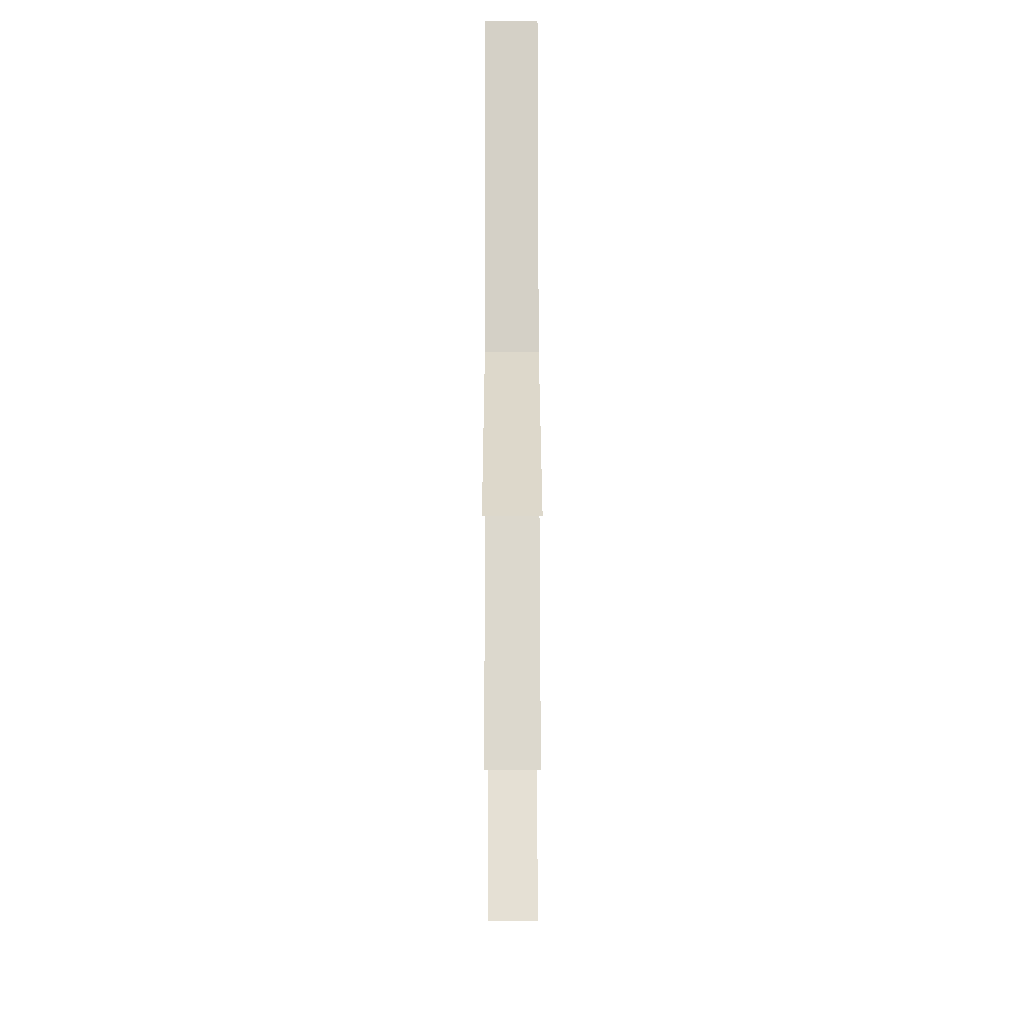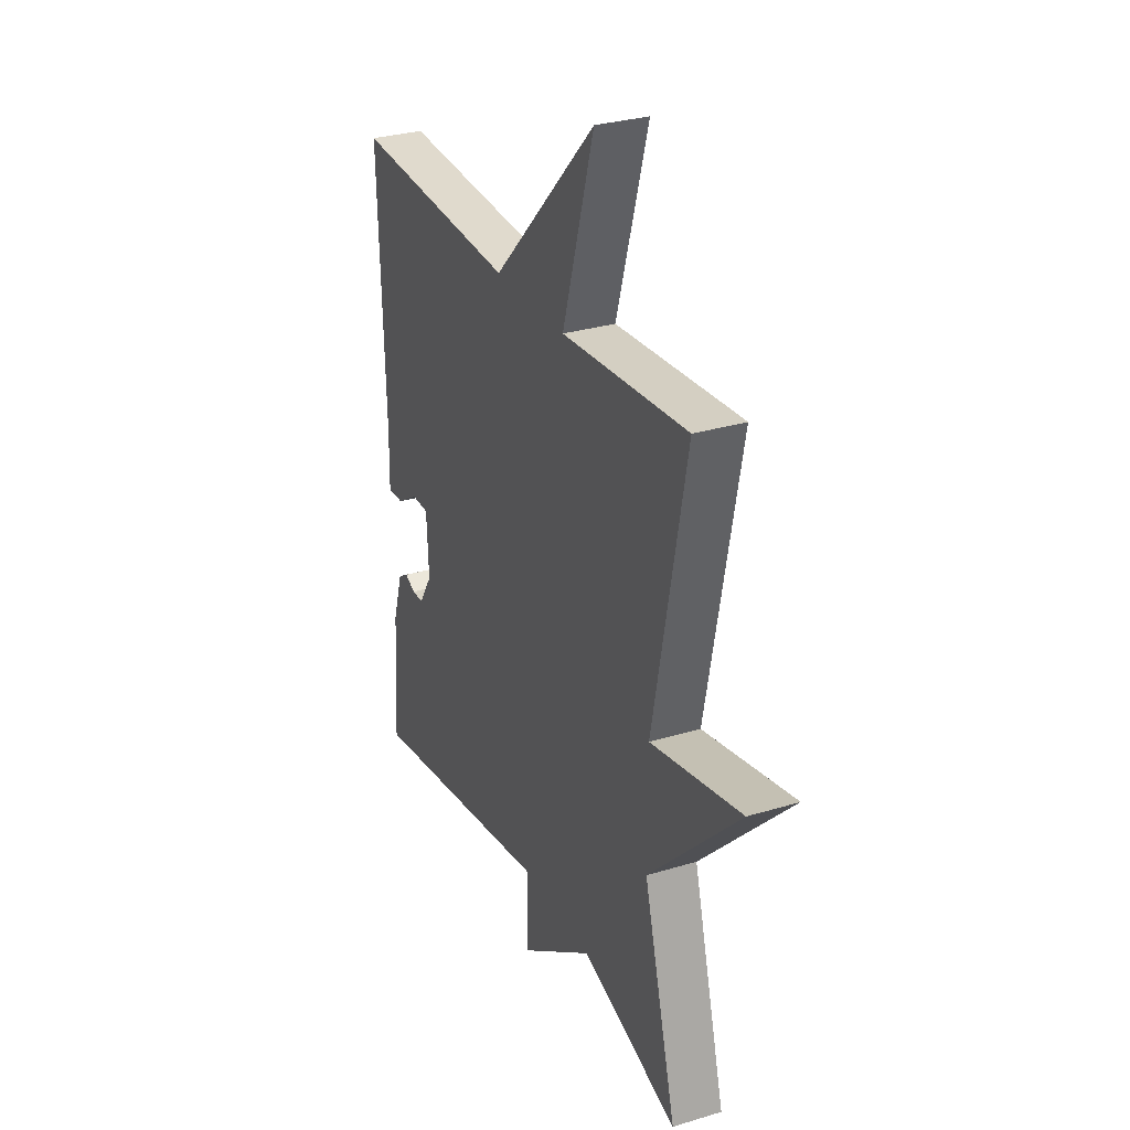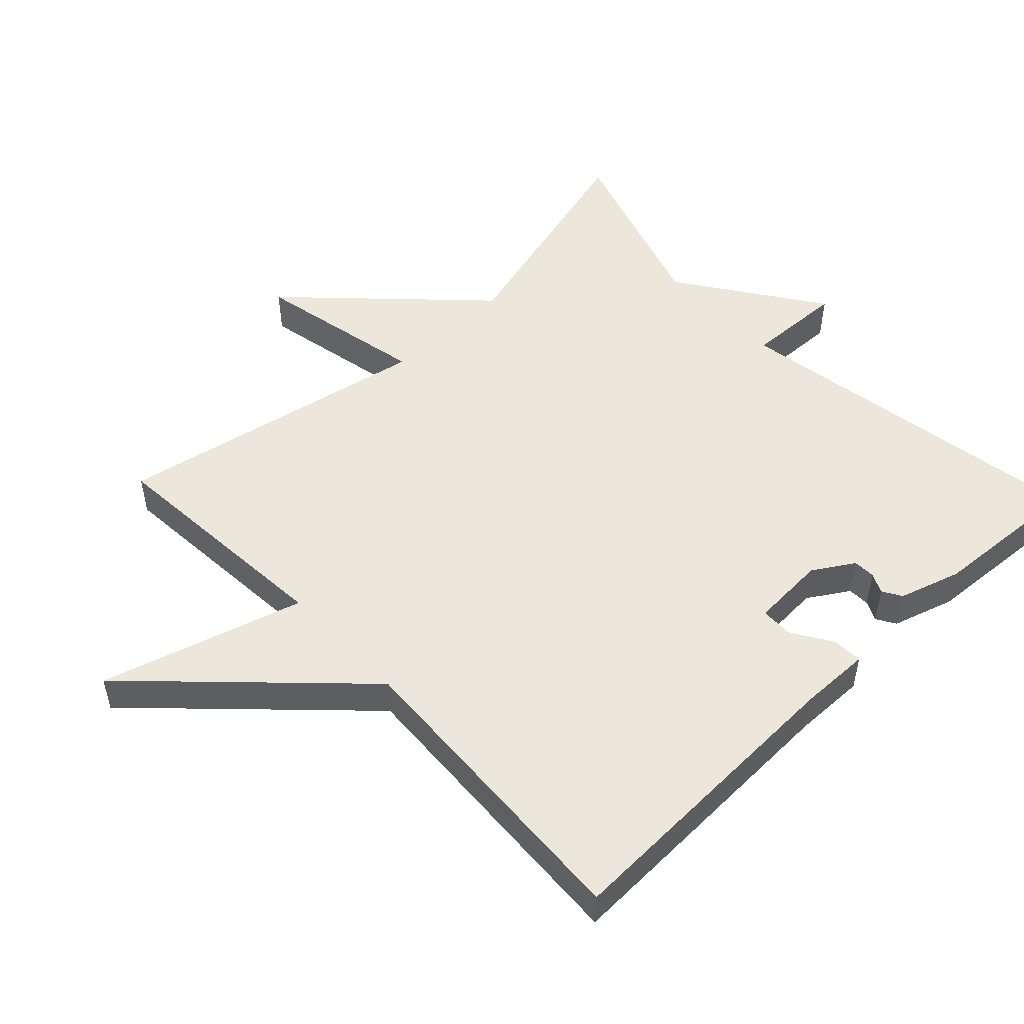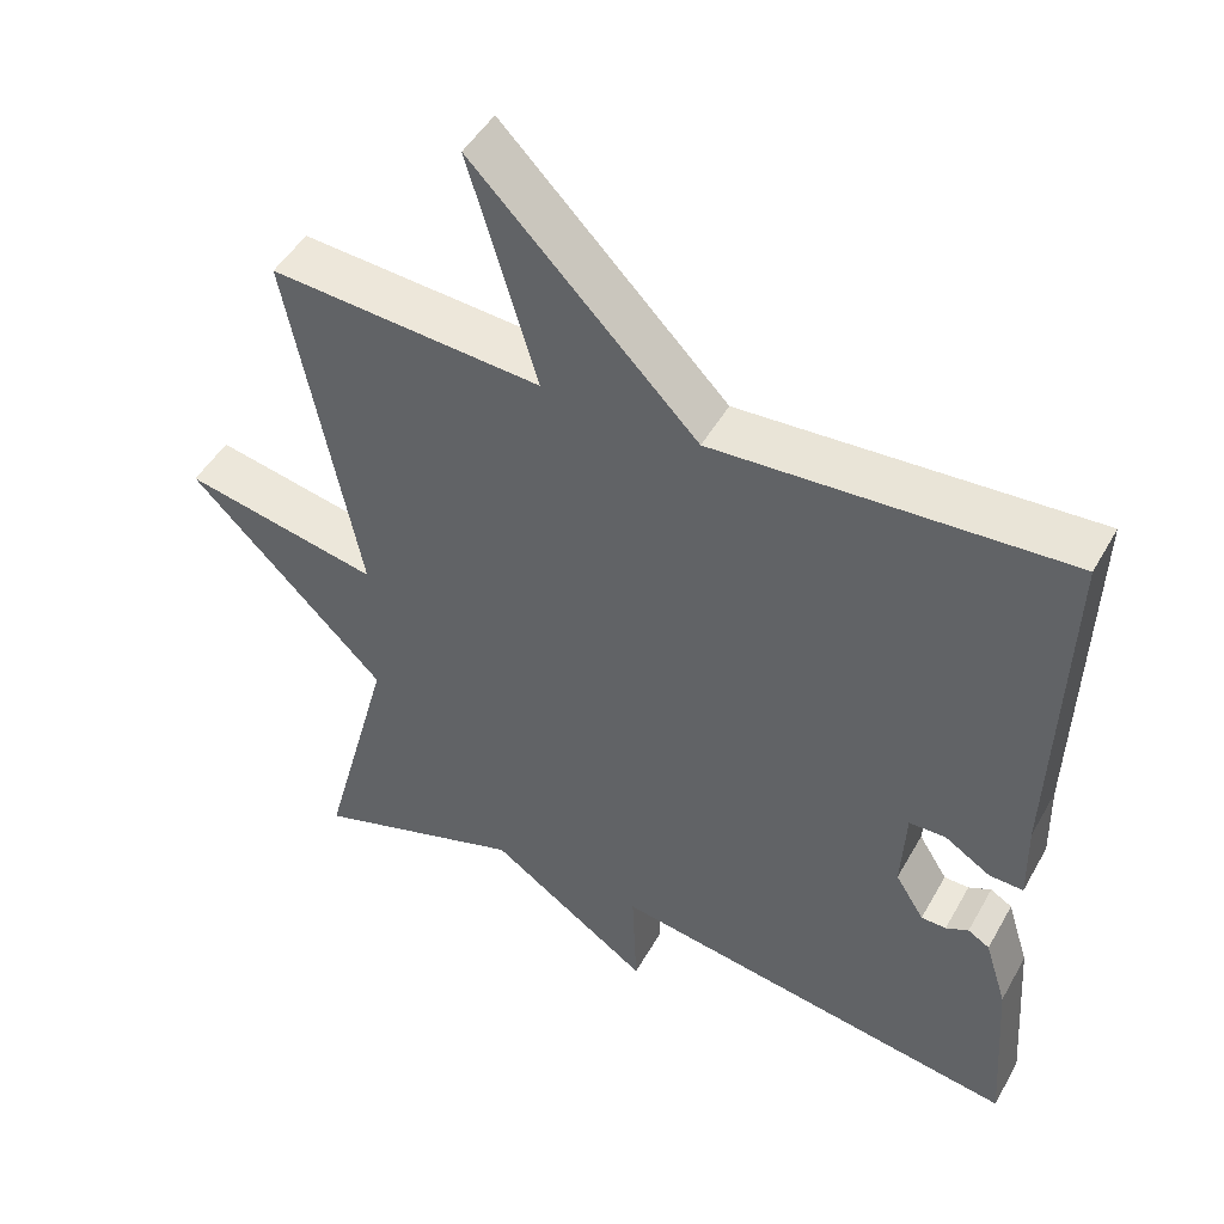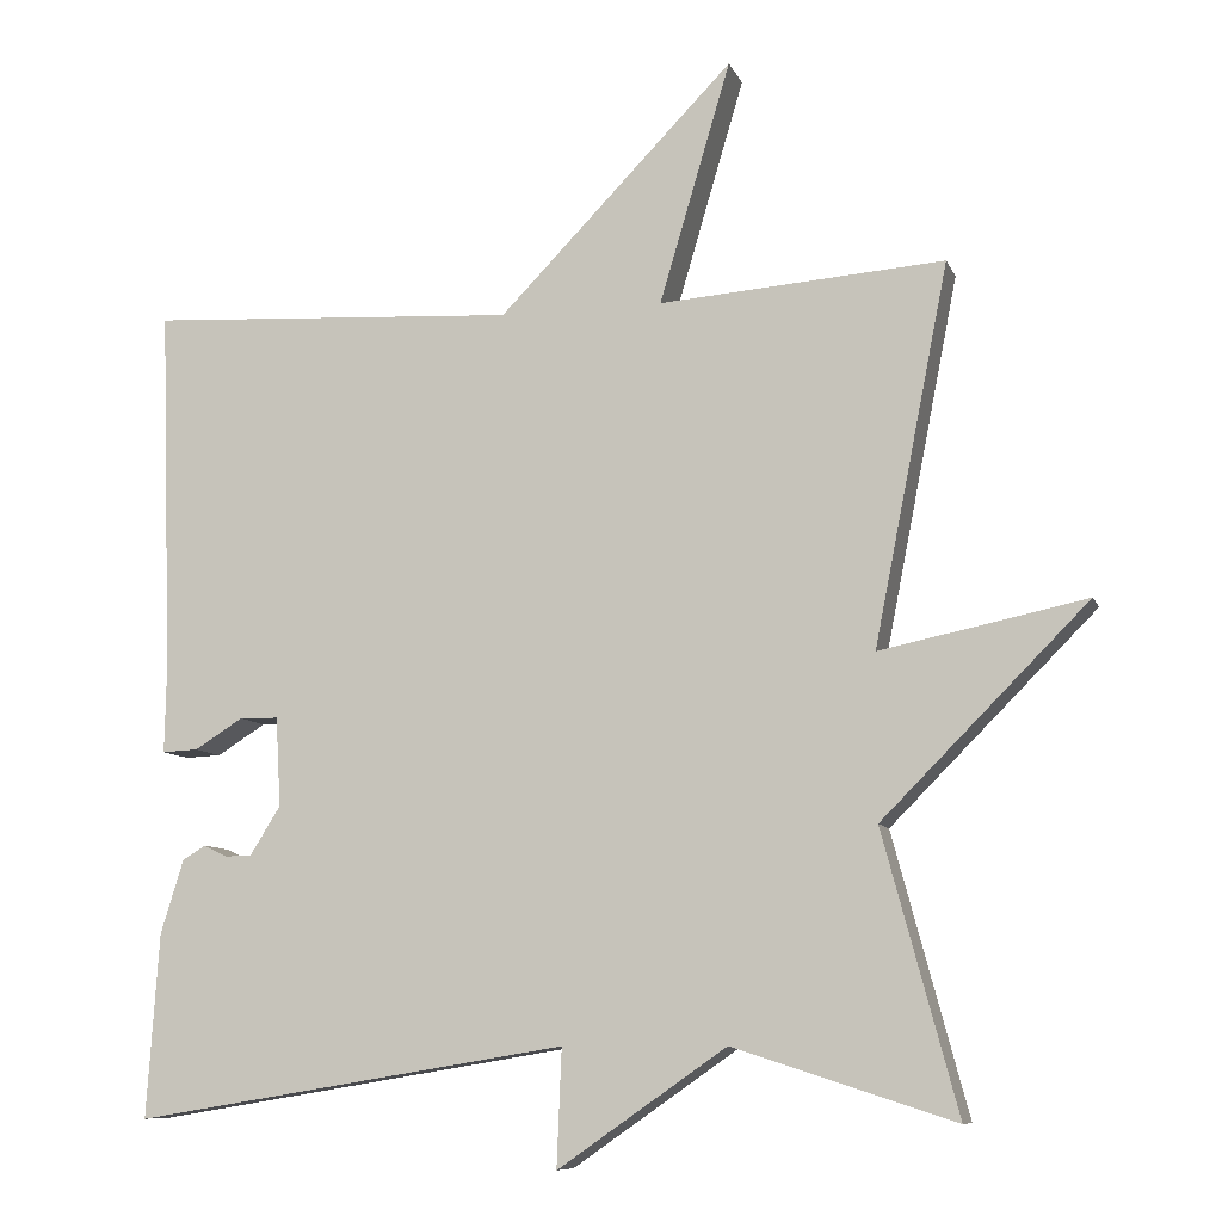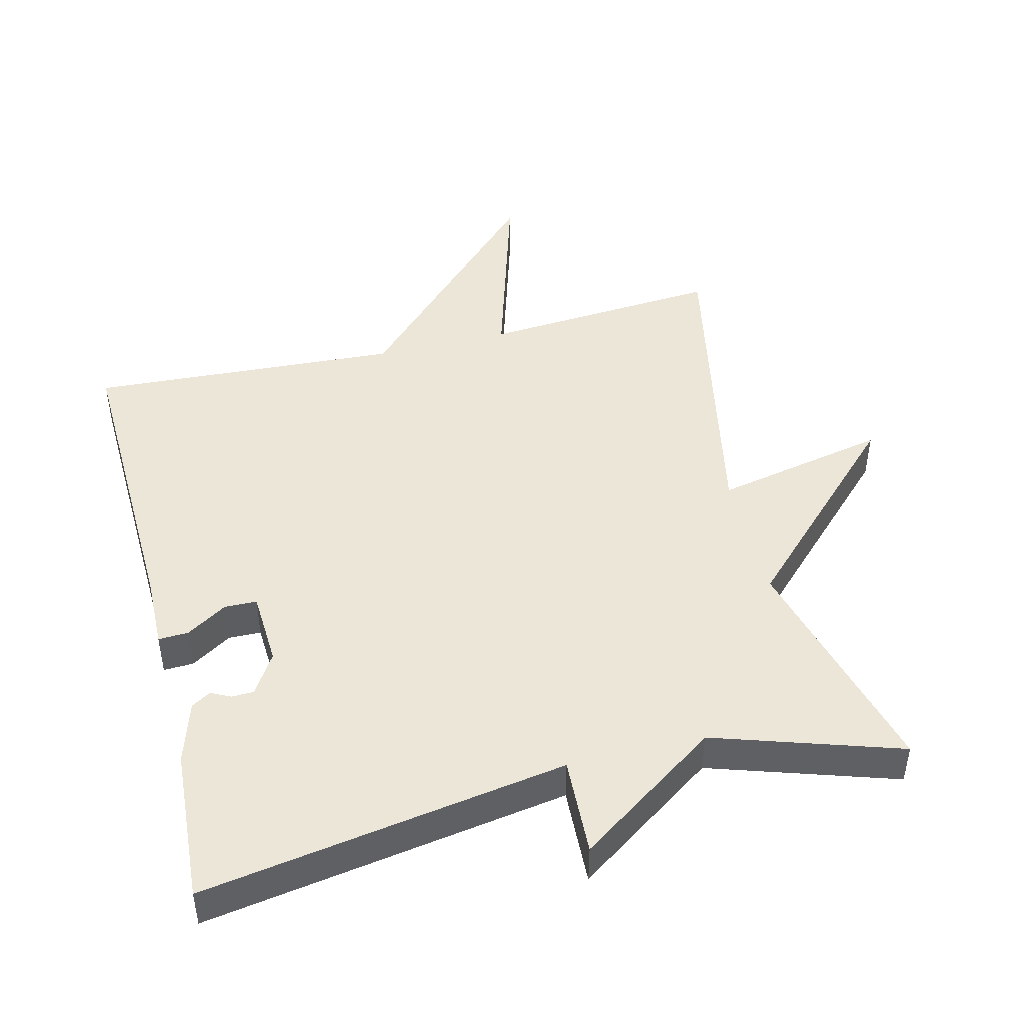
<metadata>
{"format":"obj","ext":"obj","renderer":"f3d","projection":"perspective","resolution":1024,"background":"white","views":[{"elev":76.9,"azim":-90.1,"up":"+Z"},{"elev":29.8,"azim":-114.0,"up":"+Z"},{"elev":51.2,"azim":46.5,"up":"+Y"},{"elev":47.5,"azim":28.2,"up":"+Z"},{"elev":-9.0,"azim":-164.1,"up":"+Z"},{"elev":46.3,"azim":166.2,"up":"+Y"}]}
</metadata>
<code>
v 0.5 0.07 -0.5
v -0.03 0.07 -0.413
v -0.024 0.07 -0.556
v -0.23 0.07 -0.413
v -0.5 0.07 -0.5
v -0.409 0.07 -0.161
v -0.66 0.07 0.091
v -0.409 0.07 0.039
v -0.5 0.07 0.5
v -0.152 0.07 0.474
v -0.239 0.07 0.768
v 0.048 0.07 0.474
v 0.5 0.07 0.5
v 0.485 0.07 0.052
v 0.487 0.07 -0.052
v 0.443 0.07 -0.05
v 0.384 0.07 -0.013
v 0.337 0.07 -0.014
v 0.331 0.07 -0.123
v 0.368 0.07 -0.182
v 0.4 0.07 -0.183
v 0.429 0.07 -0.169
v 0.457 0.07 -0.186
v 0.485 0.07 -0.276
v 0.5 0 -0.5
v -0.03 0 -0.413
v -0.024 0 -0.556
v -0.23 0 -0.413
v -0.5 0 -0.5
v -0.409 0 -0.161
v -0.66 0 0.091
v -0.409 0 0.039
v -0.5 0 0.5
v -0.152 0 0.474
v -0.239 0 0.768
v 0.048 0 0.474
v 0.5 0 0.5
v 0.485 0 0.052
v 0.487 0 -0.052
v 0.443 0 -0.05
v 0.384 0 -0.013
v 0.337 0 -0.014
v 0.331 0 -0.123
v 0.368 0 -0.182
v 0.4 0 -0.183
v 0.429 0 -0.169
v 0.457 0 -0.186
v 0.485 0 -0.276
f 24 1 2
f 23 24 2
f 22 23 2
f 21 22 2
f 20 21 2
f 19 20 2
f 18 19 2
f 14 15 16 17
f 14 17 18
f 13 14 18
f 12 13 18
f 10 11 12 18
f 10 18 2
f 9 10 2
f 8 9 2
f 6 7 8 2
f 4 5 6
f 2 3 4 6
f 26 25 48
f 26 48 47
f 26 47 46
f 26 46 45
f 26 45 44
f 26 44 43
f 26 43 42
f 41 40 39 38
f 42 41 38
f 42 38 37
f 42 37 36
f 42 36 35 34
f 26 42 34
f 26 34 33
f 26 33 32
f 26 32 31 30
f 30 29 28
f 30 28 27 26
f 1 25 26 2
f 2 26 27 3
f 3 27 28 4
f 4 28 29 5
f 5 29 30 6
f 6 30 31 7
f 7 31 32 8
f 8 32 33 9
f 9 33 34 10
f 10 34 35 11
f 11 35 36 12
f 12 36 37 13
f 13 37 38 14
f 14 38 39 15
f 15 39 40 16
f 16 40 41 17
f 17 41 42 18
f 18 42 43 19
f 19 43 44 20
f 20 44 45 21
f 21 45 46 22
f 22 46 47 23
f 23 47 48 24
f 24 48 25 1

</code>
